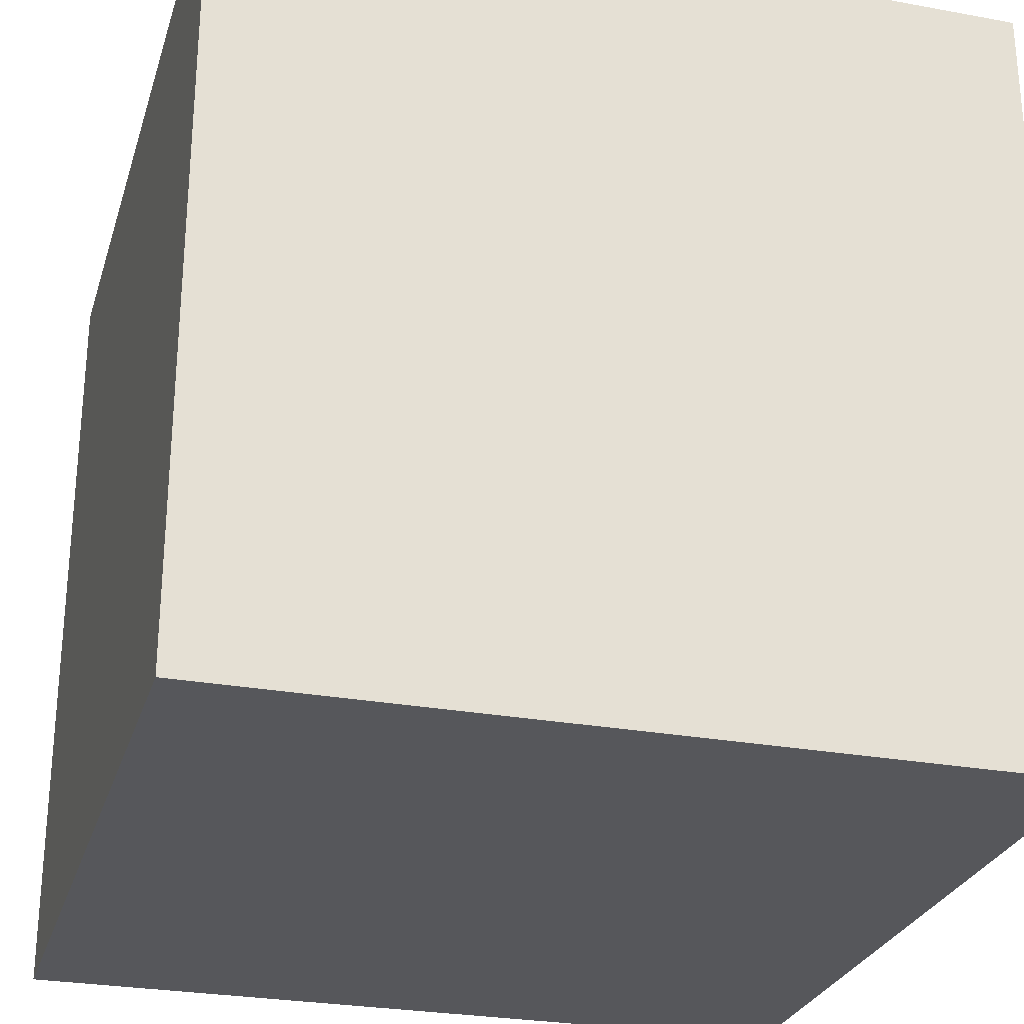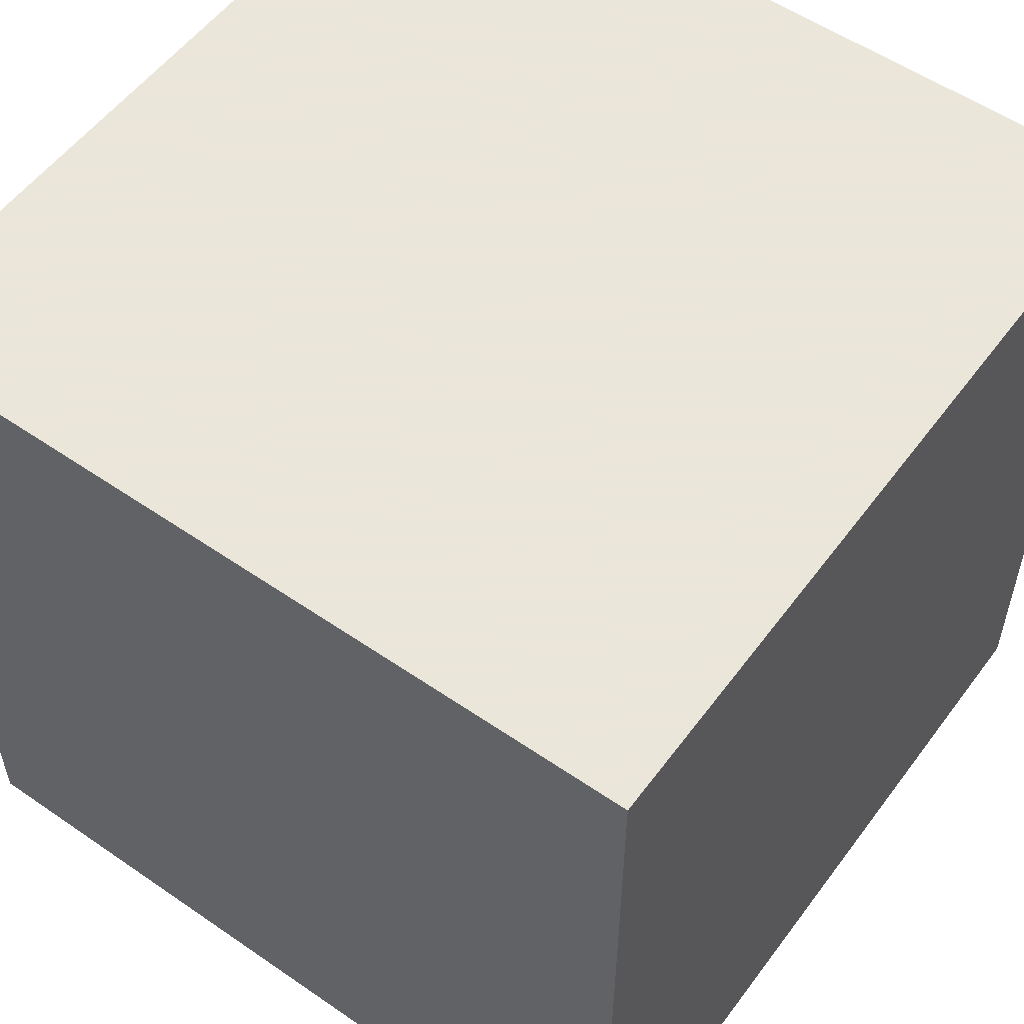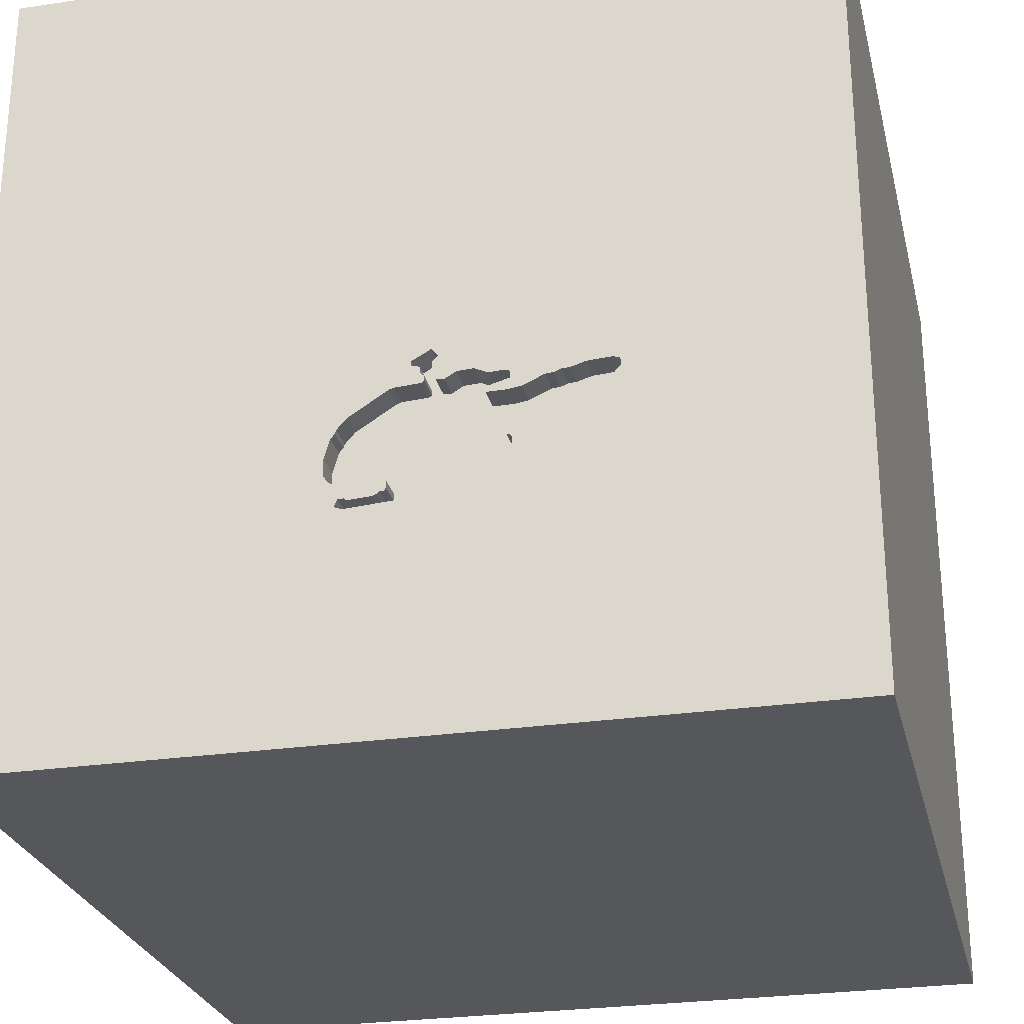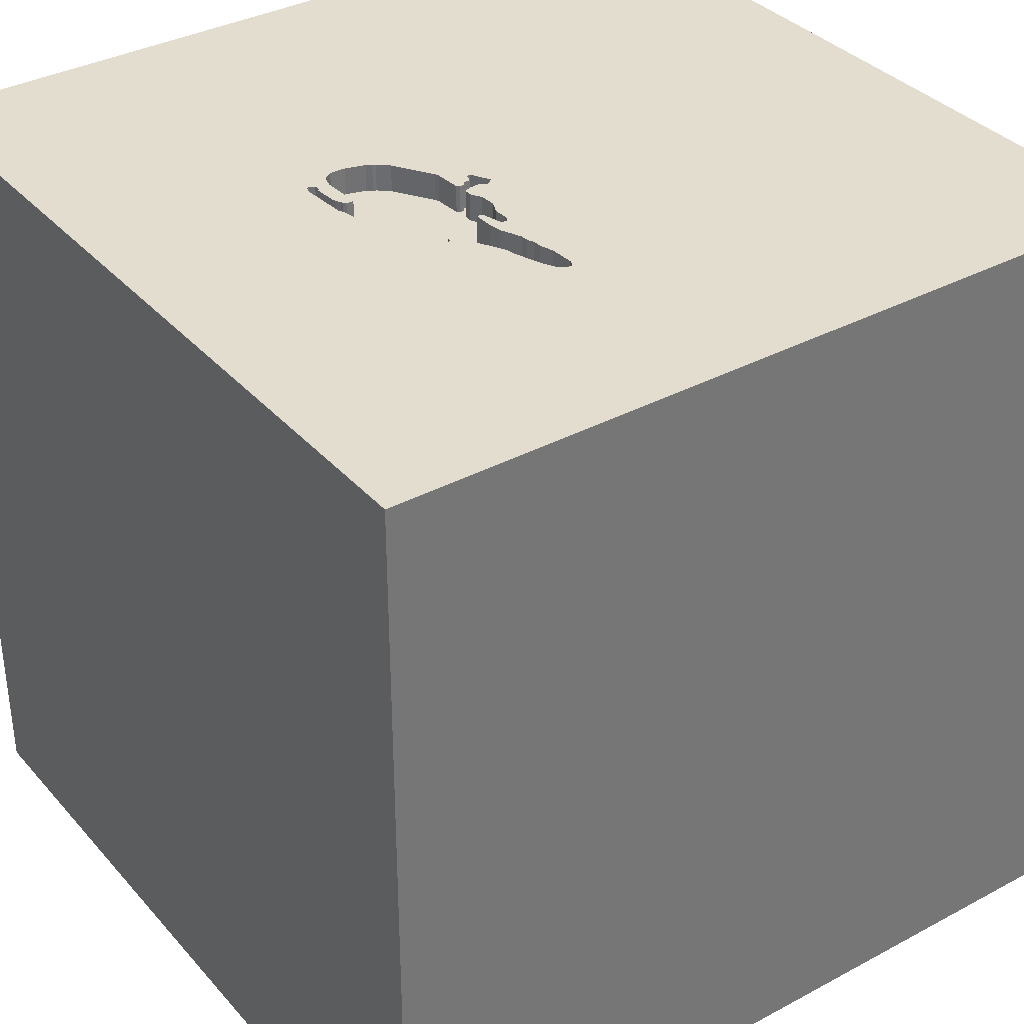
<metadata>
{"format":"obj","ext":"obj","renderer":"f3d","projection":"perspective","resolution":1024,"background":"white","views":[{"elev":-27.4,"azim":-15.8,"up":"+Y"},{"elev":55.0,"azim":36.0,"up":"+Z"},{"elev":-26.6,"azim":-166.8,"up":"+Z"},{"elev":35.5,"azim":-125.3,"up":"+Y"}]}
</metadata>
<code>
o chopper_8
v -0.3383 1.5 -0.4455
v -0.3383 1.4 -0.4455
v -0.5432 1.5 -0.2739
v -0.4609 1.5 -0.2876
v 0.0626 1.5 -0.6092
v 0.1035 1.5 -0.3083
v -0.1667 1.5 -0.2405
v 0.2732 1.5 -0.569
v 0.2732 1.4 -0.569
v -0.0875 1.5 -0.2375
v -0.0875 1.4 -0.2375
v -0.07731 1.5 -0.6498
v -0.2483 1.5 -0.2476
v -0.687 1.5 -0.3101
v -0.687 1.4 -0.3101
v -0.04555 1.5 -0.2319
v -0.04555 1.4 -0.2319
v -0.6852 0.529 -1.5
v -0.4427 -0 1.5
v -1.094 -1.5 -0.1823
v -1.5 -1.5 1.5
v -0.5518 1.5 -0.9823
v -0.9603 1.5 0.2132
v 0.2078 1.5 -0.6146
v 0.2078 1.4 -0.6146
v 0.109 1.5 -0.6621
v 0.109 1.4 -0.6621
v -0.01438 1.5 -0.2007
v -0.01438 1.4 -0.2007
v -0.2082 1.5 -0.5538
v -0.04087 1.5 -0.6647
v 0.3646 -1.042 1.5
v 0.4427 0.1562 1.5
v 0.616 0.9831 -1.5
v 0.5208 1.172 1.5
v 0.2083 -1.5 -0.8333
v 0.651 -1.5 0.4557
v 0.4818 -1.5 -0.1823
v -0.1562 -1.5 -1.5
v 0.1302 -1.5 1.5
v 0.5729 -1.5 1.094
v 0.4427 0.625 1.5
v 1.5 1.5 -1.5
v -0.1302 1.5 -1.5
v 0.2729 1.5 -0.5108
v 0.1042 1.5 1.5
v 0.4411 -0.7308 -1.5
v 0.5729 -0.3646 1.5
v -0.3117 1.5 -0.547
v -0.344 1.5 -0.5324
v 0.06069 1.5 -0.6381
v 0.06069 1.4 -0.6381
v -0.3504 1.5 -0.5029
v -0.04487 1.5 -0.2216
v -0.08449 1.5 -0.1919
v -0.08449 1.4 -0.1919
v -0.7102 1.5 -0.2837
v -0.7102 1.4 -0.2837
v 0.2591 1.5 -0.593
v 0.2591 1.4 -0.593
v 0.2006 1.5 -0.6599
v 0.2165 1.5 -0.3885
v -0.1823 -1.146 1.5
v -0.2083 0.4557 1.5
v -0.1562 -0.4688 1.5
v 0 -1.5 -0.1823
v 0 -1.5 0.6771
v -0.03906 -1.5 1.276
v -0.2083 -1.5 -1.25
v -0.1267 1.5 -0.264
v -0.1104 1.5 -0.6426
v -0.05208 0.9896 1.5
v 0.08084 1.5 -0.6478
v 0.08084 1.4 -0.6478
v 0.2417 1.5 -0.6044
v -0.2641 1.4 -0.3298
v -0.3517 1.5 -0.5236
v 0.2417 1.4 -0.6044
v -0.04418 1.5 -0.2112
v -0.04418 1.4 -0.2112
v -0.1593 1.5 -0.6319
v -0.1593 1.4 -0.6319
v 1.237 -0.4688 1.5
v 1.25 -1.5 0.4167
v 1.094 -1.5 -0.1042
v 1.5 -1.5 1.5
v 1.5 1.5 1.5
v 0.7682 1.5 0.6136
v -0.3215 1.5 -0.2553
v -0.3215 1.4 -0.2553
v 0.273 1.5 -0.5399
v -0.08148 1.5 -0.1464
v -0.08148 1.4 -0.1464
v 0.2527 1.5 -0.4387
v 0.2527 1.4 -0.4387
v 0.06842 1.5 -0.647
v 0.06842 1.4 -0.647
v -0.3384 1.5 -0.2583
v -0.1875 1.5 -0.6176
v -0.1875 1.4 -0.6176
v 0.1918 1.5 -0.6676
v -0.01328 1.5 -0.1841
v -0.1667 1.4 -0.2405
v -0.2967 1.5 -0.2569
v -0.3384 1.4 -0.2583
v -0.6428 1.5 -0.3338
v -0.333 1.5 -0.4915
v -0.333 1.4 -0.4915
v -0.7044 1.5 -0.2591
v -0.7044 1.4 -0.2591
v 0.2324 1.5 -0.6827
v 0.2324 1.4 -0.6827
v -0.5495 1.5 -0.3691
v -0.5495 1.4 -0.3691
v -0.5432 1.4 -0.2739
v 0.09272 1.5 -0.6569
v -0.2719 1.5 -0.2585
v -0.2719 1.4 -0.2585
v 0.2339 1.5 -0.4084
v 0.2339 1.4 -0.4084
v 0.2449 1.5 -0.4299
v 0.2619 1.5 -0.4717
v -0.625 -0.4688 1.5
v -0.6641 -1.5 0.5208
v -0.4818 -1.5 -0.1823
v -0.05989 1.5 -0.2601
v -0.05989 1.4 -0.2601
v -1.5 -1.016 -0.1432
v -1.5 -0.625 0.625
v -1.5 0.3776 -0.8398
v -1.5 0.4167 0.4688
v -1.5 0.4167 -0.1562
v -1.5 -0.1042 -1.5
v -1.5 -0.1302 1.5
v -1.5 -0.1042 -0.7552
v -1.5 -0 0.4687
v -1.5 0 -0.1562
v -1.5 0.02604 1.094
v -1.5 -0.1562 -1.25
v -1.5 1.25 0.1562
v -1.5 1.5 1.5
v -1.5 1.5 -1.5
v -1.5 1.042 -0.4167
v -1.5 -0.4427 0.1562
v -1.5 -0.4948 -0.5208
v -1.5 -1.5 -0.1302
v -1.5 -1.5 -1.5
v -1.5 1.5 -0.1302
v -1.5 -1.25 0.3125
v -1.5 -0.3646 1.198
v -1.5 0.8333 0.1562
v 0.05937 1.5 -0.2804
v 0.05937 1.4 -0.2804
v -0.4609 1.4 -0.2876
v -0.4161 1.5 -0.4278
v -0.4161 1.4 -0.4278
v 0.03256 1.5 -0.6862
v 0.03256 1.4 -0.6862
v -0.3267 1.5 -0.4587
v -0.01328 1.4 -0.1841
v -0.07731 1.4 -0.6498
v 0.1918 1.4 -0.6676
v -0.3389 1.5 -0.329
v -0.3389 1.4 -0.329
v -0.3458 1.5 -0.2764
v 0.2372 1.5 -0.4211
v 0.2372 1.4 -0.4211
v 0.2729 1.4 -0.5108
v -0.05215 1.5 -0.2689
v -0.05215 1.4 -0.2689
v -0.7091 1.5 -0.2671
v -0.7091 1.4 -0.2671
v -0.6831 1.5 -0.2522
v 0.09272 1.4 -0.6569
v -0.1919 1.5 -0.5591
v -0.1919 1.4 -0.5591
v -0.1041 1.5 -0.174
v -0.3267 1.4 -0.4587
v -0.2669 1.5 -0.3088
v -0.6428 1.4 -0.3339
v 0.1108 1.5 -0.6913
v 0.2277 1.5 -0.6908
v 0.2277 1.4 -0.6908
v -0.1267 1.4 -0.264
v 1.276 0.2344 1.5
v 0.2213 1.5 -0.6612
v 0.2213 1.4 -0.6612
v 0.1296 1.5 -0.6117
v 1.5 -1.5 -1.5
v 1.5 0.5286 0.6307
v 1.5 -0.1302 -1.5
v 1.5 0.612 -0.957
v 1.5 0.1302 1.5
v 1.5 -1.5 0.1562
v 1.5 1.5 0.1562
v -0.5962 1.5 -0.2579
v -0.5962 1.4 -0.2579
v 0.2023 1.5 -0.6974
v 0.01655 1.5 -0.6768
v 0.01655 1.4 -0.6768
v -0.3457 1.5 -0.4949
v -0.3457 1.4 -0.4949
v -1.198 0.1302 1.5
v -1.198 -0.4427 1.5
v -1.146 -1.5 0.3125
v -1.087 0.5339 1.5
v 0.04308 1.5 -0.2752
v -0.5003 1.5 -0.3807
v -0.3517 1.4 -0.5236
v 0.2023 1.4 -0.6974
v -0.03535 1.5 -0.2035
v -0.03535 1.4 -0.2035
v -0.3673 1.5 -0.4435
v -0.3673 1.4 -0.4435
v -0.4167 1.224 1.5
v -0.4167 -1.5 -0.8333
v -0.4818 1.5 0.8073
v -0.5142 1.5 -0.2758
v -0.6831 1.4 -0.2522
v -0.05879 1.5 -0.2435
v -0.05879 1.4 -0.2435
v -0.4899 1.5 -0.2857
v -0.3444 1.5 -0.287
v 0.04308 1.4 -0.2752
v 0.1292 1.5 -0.3245
v -0.344 1.4 -0.5324
v -0.3842 1.5 -0.3218
v -0.3842 1.4 -0.3218
v -0.3504 1.4 -0.5029
v -0.04087 1.4 -0.6647
v -0.1734 1.5 -0.6248
v -0.5003 1.4 -0.3807
v -0.09742 1.5 -0.2618
v -0.09742 1.4 -0.2618
v -0.5142 1.4 -0.2758
v -0.2669 1.4 -0.3088
v -0.2082 1.4 -0.5538
v -0.1041 1.4 -0.174
v -0.3117 1.4 -0.547
v -0.2641 1.5 -0.3298
v -0.2247 1.5 -0.2367
v -0.2247 1.4 -0.2367
v 0.2006 1.4 -0.6599
v -0.3395 1.5 -0.4933
v -0.502 1.5 -0.2808
v -0.3472 1.5 -0.266
v -0.3472 1.4 -0.266
v 0.0626 1.4 -0.6092
v -0.3444 1.4 -0.287
v -0.4899 1.4 -0.2857
v 0.1991 1.5 -0.3687
v 0.1991 1.4 -0.3687
f 204 134 21
f 149 146 21
f 134 150 21
f 146 205 21
f 40 63 21
f 129 149 21
f 21 68 40
f 134 138 150
f 205 124 21
f 21 123 204
f 150 129 21
f 146 20 205
f 149 128 146
f 204 203 134
f 63 123 21
f 134 141 138
f 129 144 149
f 40 32 63
f 63 65 123
f 204 19 203
f 138 129 150
f 144 128 149
f 21 67 68
f 123 19 204
f 203 141 134
f 138 136 129
f 128 147 146
f 203 206 141
f 146 147 20
f 205 125 124
f 68 41 40
f 86 32 40
f 32 65 63
f 20 125 205
f 124 67 21
f 41 86 40
f 19 206 203
f 136 144 129
f 67 41 68
f 65 19 123
f 138 131 136
f 141 131 138
f 124 66 67
f 136 137 144
f 144 145 128
f 128 145 147
f 147 125 20
f 125 66 124
f 19 64 206
f 67 37 41
f 66 37 67
f 37 86 41
f 32 48 65
f 65 33 19
f 131 137 136
f 137 145 144
f 86 48 32
f 48 33 65
f 131 132 137
f 147 216 125
f 66 38 37
f 33 64 19
f 64 141 206
f 141 151 131
f 137 135 145
f 86 83 48
f 64 215 141
f 151 132 131
f 135 147 145
f 72 215 64
f 216 66 125
f 132 135 137
f 147 69 216
f 216 36 66
f 37 84 86
f 23 141 217
f 141 140 151
f 132 130 135
f 135 139 147
f 48 185 33
f 33 42 64
f 38 85 37
f 83 185 48
f 151 143 132
f 39 69 147
f 69 36 216
f 36 38 66
f 85 84 37
f 84 194 86
f 190 86 194
f 215 46 141
f 143 130 132
f 130 139 135
f 139 133 147
f 47 39 147
f 42 72 64
f 217 141 46
f 141 148 140
f 18 47 147
f 86 193 83
f 185 87 33
f 33 87 42
f 23 148 141
f 140 143 151
f 190 193 86
f 193 185 83
f 72 46 215
f 22 148 23
f 143 142 130
f 18 147 133
f 36 189 38
f 189 85 38
f 85 194 84
f 42 35 72
f 88 217 46
f 69 189 36
f 189 190 194
f 218 23 217
f 148 143 140
f 130 133 139
f 87 35 42
f 35 46 72
f 102 6 28
f 217 70 7
f 218 217 89
f 246 165 218
f 218 89 98
f 98 246 218
f 23 218 3
f 39 189 69
f 88 102 217
f 28 6 152
f 28 152 207
f 207 169 126
f 16 54 79
f 126 220 16
f 16 79 211
f 211 28 207
f 207 126 16
f 207 16 211
f 10 233 70
f 217 102 92
f 217 92 177
f 55 10 70
f 70 217 177
f 70 177 55
f 6 102 88
f 104 89 217
f 241 13 117
f 217 7 241
f 117 104 217
f 217 241 117
f 223 163 227
f 223 227 4
f 4 222 245
f 4 245 218
f 218 165 223
f 4 218 223
f 23 3 196
f 23 196 173
f 171 57 23
f 109 171 23
f 23 173 109
f 57 22 23
f 88 45 122
f 121 166 119
f 88 122 94
f 94 121 119
f 119 62 251
f 225 6 88
f 88 94 119
f 251 225 88
f 119 251 88
f 22 57 14
f 113 208 22
f 22 14 106
f 106 113 22
f 189 194 85
f 43 45 88
f 163 223 179
f 155 244 201
f 22 208 155
f 53 77 22
f 155 201 53
f 22 155 53
f 148 142 143
f 142 133 130
f 87 46 35
f 8 91 45
f 43 24 75
f 8 45 43
f 59 8 43
f 43 75 59
f 163 179 240
f 22 77 50
f 50 49 22
f 107 244 155
f 213 1 159
f 107 155 213
f 213 159 107
f 34 47 18
f 47 189 39
f 193 87 185
f 43 157 181
f 26 188 24
f 43 181 198
f 101 26 24
f 43 198 182
f 61 101 24
f 43 182 111
f 24 43 111
f 186 61 24
f 111 186 24
f 22 142 148
f 18 133 142
f 190 87 193
f 88 46 87
f 5 188 26
f 26 116 73
f 73 96 51
f 5 26 73
f 73 51 5
f 99 231 81
f 81 71 22
f 99 81 22
f 49 30 175
f 99 22 49
f 49 175 99
f 43 22 157
f 22 71 12
f 31 199 157
f 22 12 31
f 22 31 157
f 192 190 189
f 44 22 43
f 44 34 18
f 195 190 192
f 195 43 88
f 44 142 22
f 44 18 142
f 43 34 44
f 191 47 34
f 191 189 47
f 191 192 189
f 43 195 192
f 195 87 190
f 195 88 87
f 43 191 34
f 43 192 191
f 252 248 153
f 248 252 167
f 225 251 252
f 252 153 225
f 248 224 153
f 167 25 248
f 167 252 120
f 153 152 6
f 6 225 153
f 251 62 252
f 248 170 224
f 207 152 153
f 153 224 207
f 25 167 168
f 248 25 188
f 188 5 248
f 119 166 167
f 167 120 119
f 62 119 120
f 120 252 62
f 170 248 176
f 224 170 207
f 25 168 78
f 168 167 95
f 24 188 25
f 166 121 167
f 176 184 170
f 161 176 248
f 169 207 170
f 75 24 25
f 25 78 75
f 78 168 9
f 122 45 168
f 168 95 122
f 121 94 95
f 95 167 121
f 5 51 52
f 52 248 5
f 184 176 76
f 170 184 234
f 161 82 176
f 248 230 161
f 170 127 169
f 60 78 9
f 91 8 9
f 9 168 91
f 95 94 122
f 45 91 168
f 52 200 248
f 184 76 103
f 76 176 237
f 127 170 234
f 234 184 70
f 70 233 234
f 71 81 82
f 82 161 71
f 100 176 82
f 248 200 230
f 161 230 12
f 126 169 127
f 78 60 75
f 60 9 59
f 8 59 9
f 200 52 158
f 51 96 97
f 97 52 51
f 7 70 184
f 184 103 7
f 236 103 76
f 237 178 76
f 237 176 30
f 127 234 11
f 233 10 234
f 161 12 71
f 81 231 82
f 99 175 176
f 176 100 99
f 231 99 100
f 100 82 231
f 230 200 31
f 31 12 230
f 127 221 126
f 59 75 60
f 157 199 200
f 200 158 157
f 97 158 52
f 96 73 97
f 236 242 103
f 236 76 179
f 178 237 108
f 178 2 76
f 175 30 176
f 30 49 237
f 11 221 127
f 11 234 10
f 199 31 200
f 220 126 221
f 174 158 97
f 74 97 73
f 103 242 7
f 118 242 236
f 240 179 76
f 179 223 236
f 178 108 159
f 239 108 237
f 2 178 1
f 2 164 76
f 239 237 49
f 221 11 80
f 16 220 221
f 221 17 16
f 158 210 181
f 181 157 158
f 27 158 174
f 174 97 74
f 73 116 74
f 241 7 242
f 13 241 242
f 242 118 13
f 236 90 118
f 76 164 240
f 249 236 223
f 107 159 108
f 159 1 178
f 108 239 226
f 214 164 2
f 49 50 239
f 17 221 80
f 11 56 80
f 10 55 56
f 56 11 10
f 198 181 210
f 27 210 158
f 27 174 26
f 174 74 116
f 117 13 118
f 90 236 249
f 104 117 118
f 118 90 104
f 163 240 164
f 249 223 165
f 244 107 108
f 108 202 244
f 108 226 229
f 226 239 50
f 1 213 214
f 214 2 1
f 214 228 164
f 54 16 17
f 17 80 54
f 80 56 212
f 55 177 56
f 210 183 198
f 210 27 162
f 116 26 174
f 26 101 27
f 90 249 105
f 89 104 90
f 164 228 163
f 165 246 247
f 247 249 165
f 202 201 244
f 229 202 108
f 229 226 209
f 213 155 214
f 228 214 156
f 79 54 80
f 80 212 79
f 56 93 212
f 238 56 177
f 182 198 183
f 210 187 183
f 210 162 243
f 162 27 101
f 98 89 90
f 90 105 98
f 249 247 105
f 227 163 228
f 246 98 247
f 53 201 202
f 202 229 53
f 77 53 229
f 229 209 77
f 50 77 209
f 209 226 50
f 156 214 155
f 156 232 228
f 211 79 212
f 56 238 93
f 212 93 160
f 177 92 238
f 183 112 182
f 243 187 210
f 112 183 187
f 243 162 61
f 101 61 162
f 105 247 98
f 228 154 4
f 4 227 228
f 155 208 156
f 232 156 208
f 228 232 154
f 28 211 212
f 212 29 28
f 93 238 92
f 29 212 160
f 160 93 102
f 111 182 112
f 61 186 187
f 187 243 61
f 112 187 111
f 232 250 154
f 92 102 93
f 29 160 28
f 102 28 160
f 186 111 187
f 222 4 154
f 154 250 222
f 208 113 114
f 114 232 208
f 114 250 232
f 113 106 114
f 250 114 235
f 245 222 250
f 250 235 245
f 180 114 106
f 114 115 235
f 218 245 235
f 115 114 180
f 235 115 218
f 115 180 197
f 15 180 106
f 106 14 15
f 3 218 115
f 115 197 3
f 219 197 180
f 219 180 15
f 196 3 197
f 197 219 196
f 15 58 219
f 14 57 58
f 58 15 14
f 173 196 219
f 58 172 219
f 219 110 173
f 57 171 172
f 172 58 57
f 110 219 172
f 109 173 110
f 171 109 110
f 110 172 171

</code>
